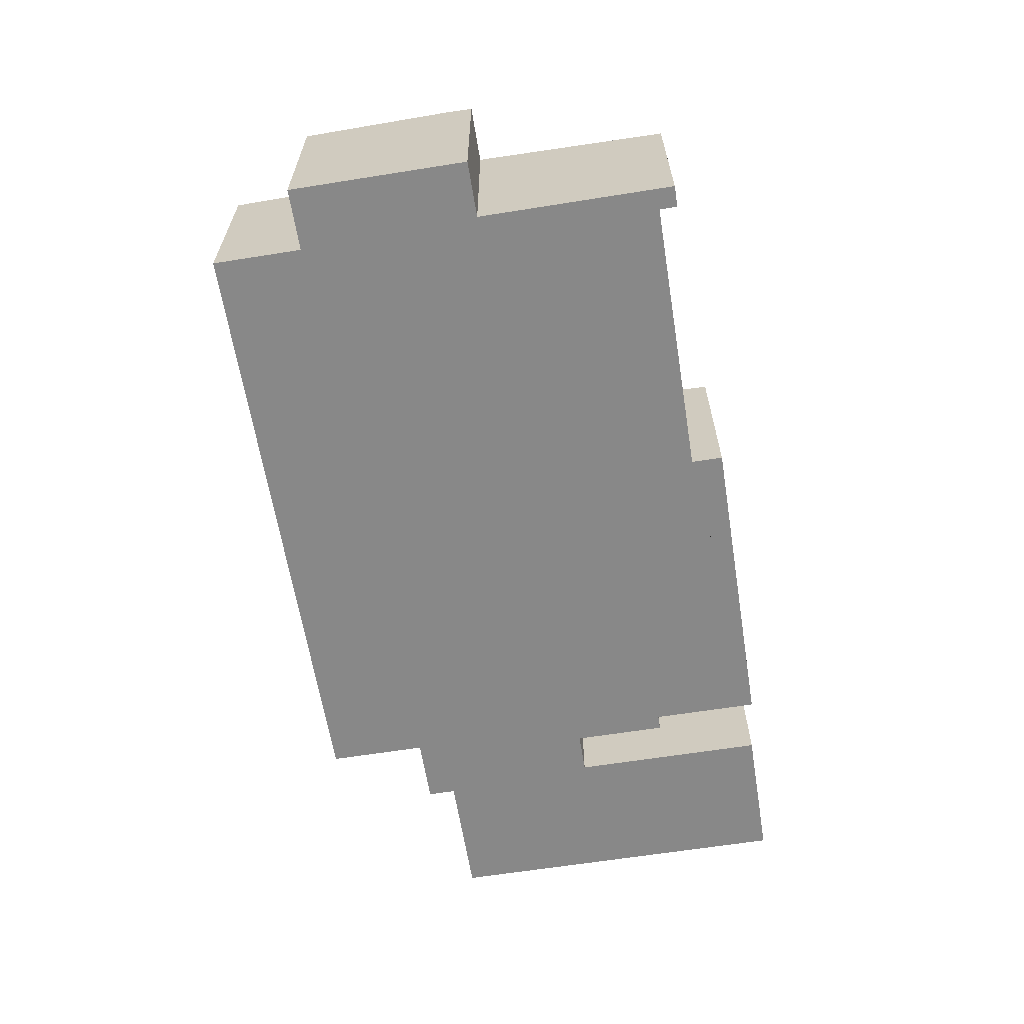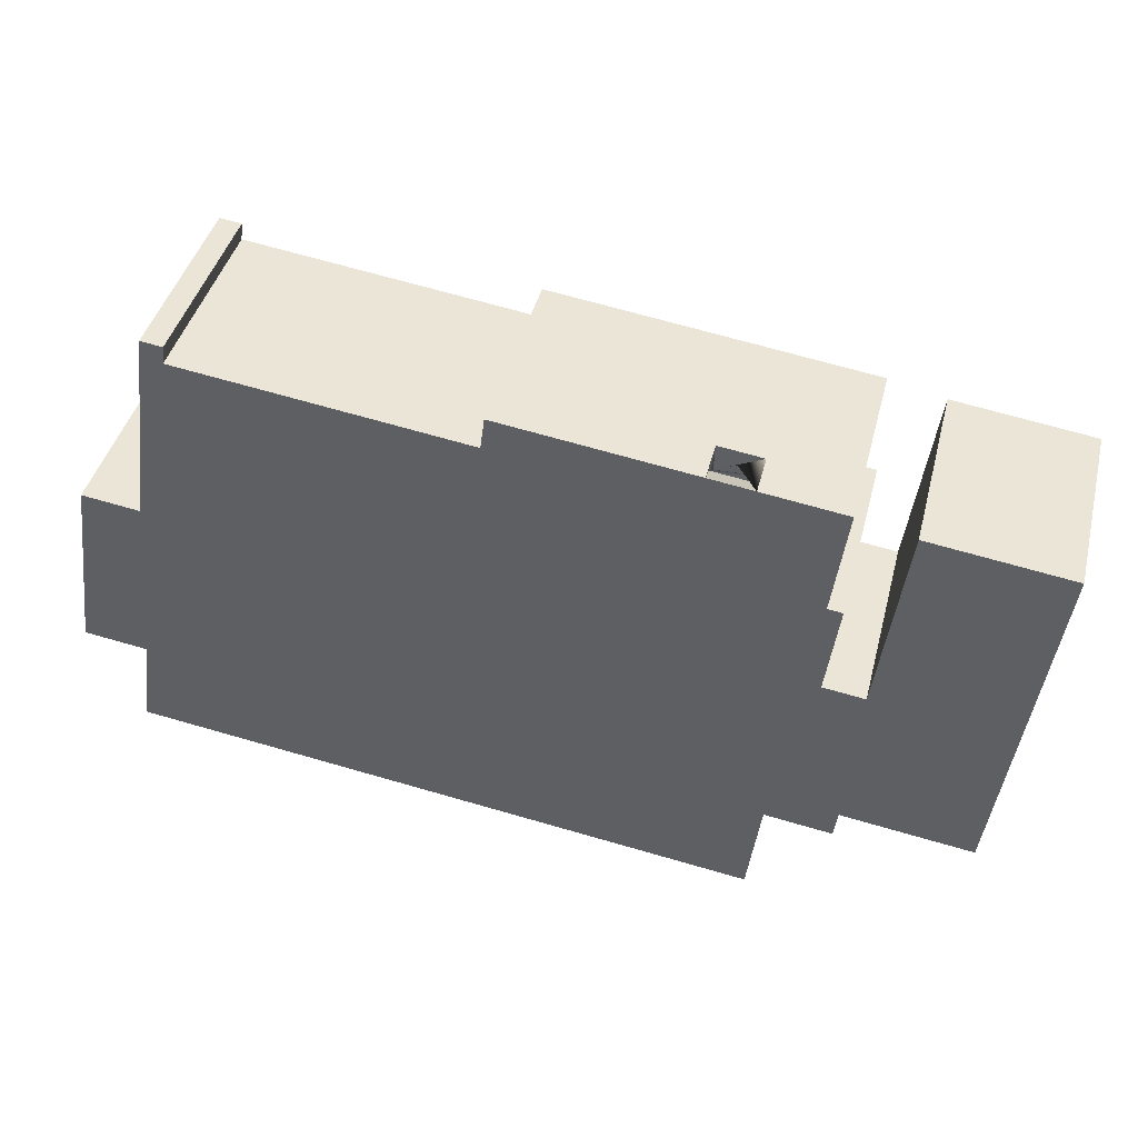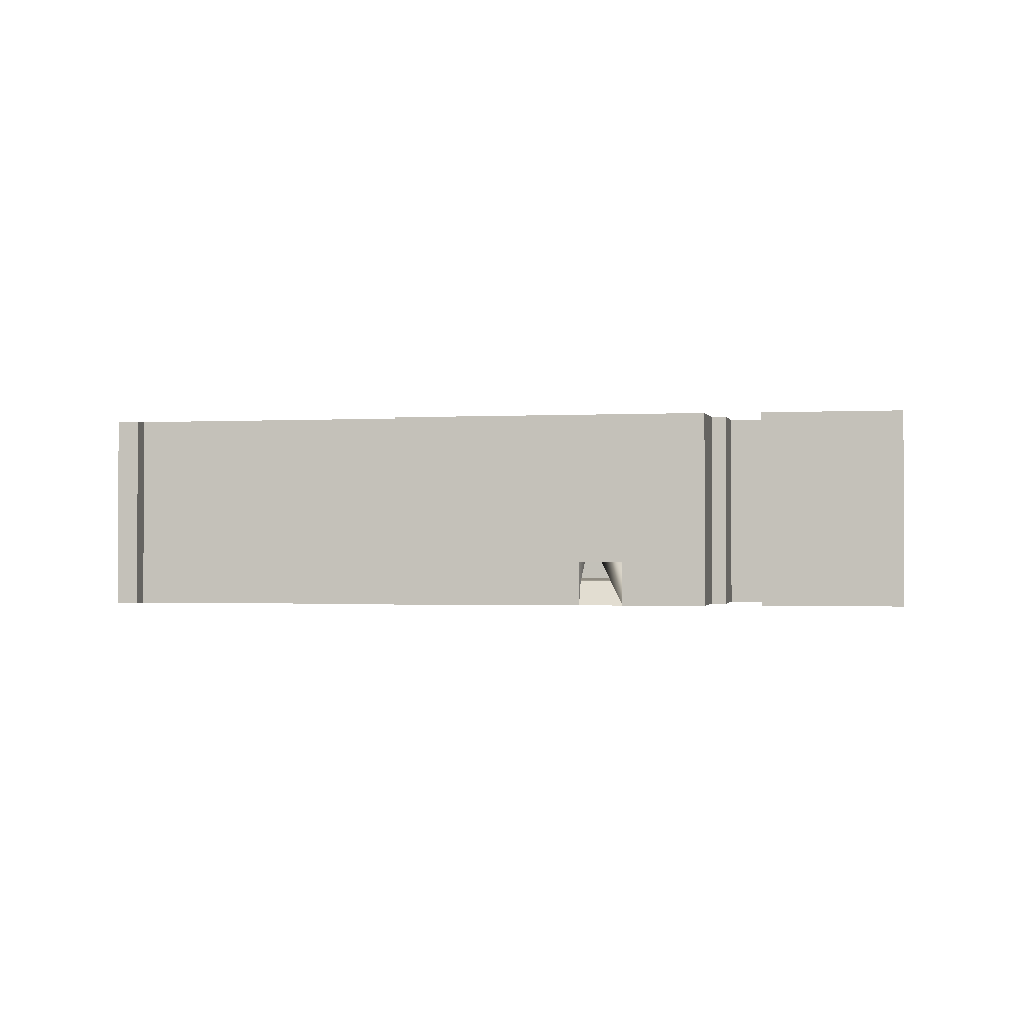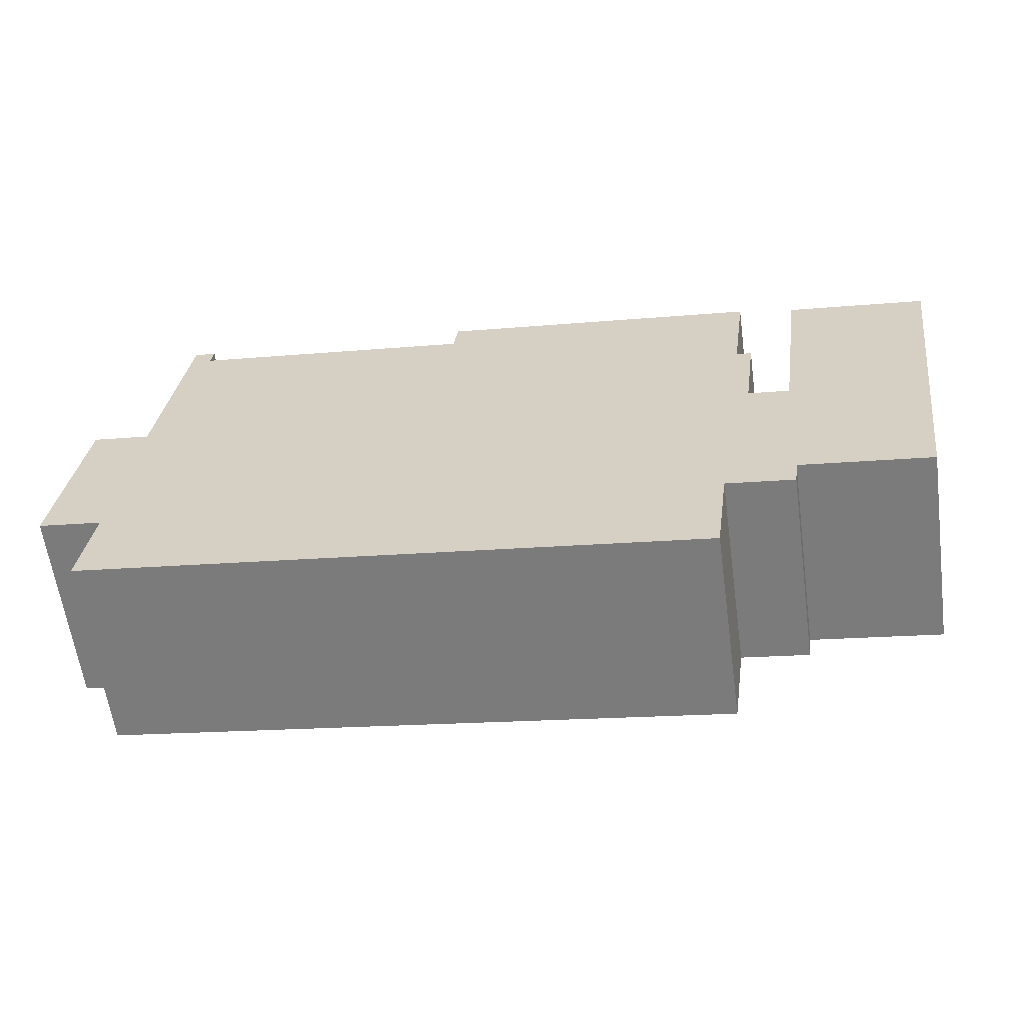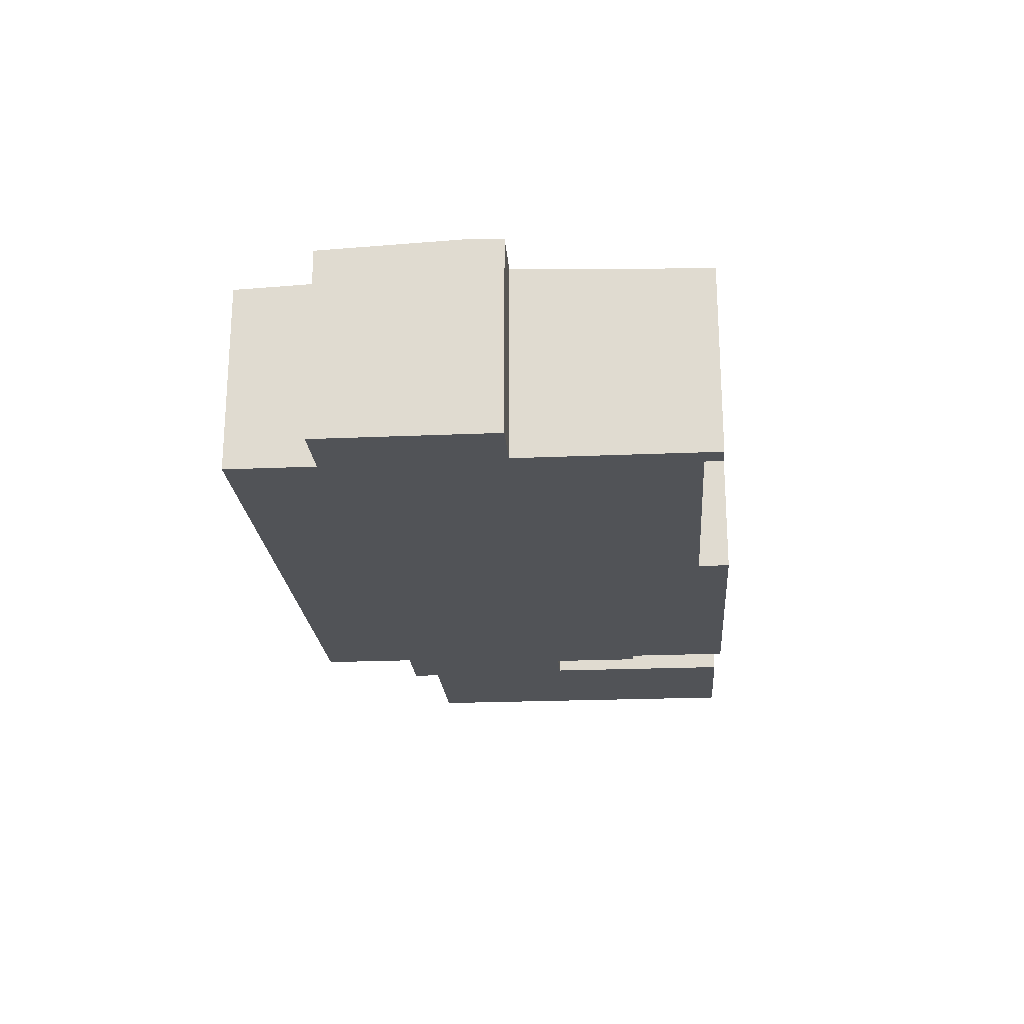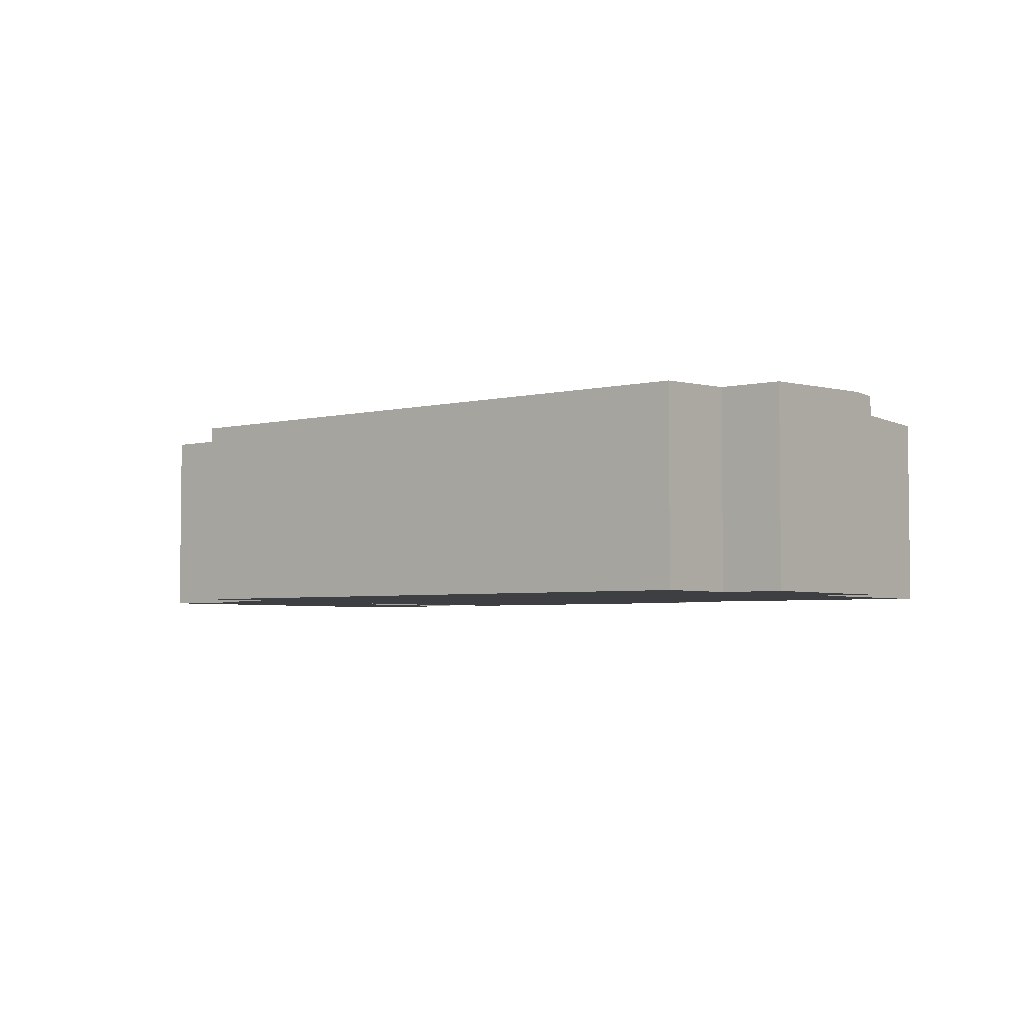
<metadata>
{"format":"obj","ext":"obj","renderer":"f3d","projection":"perspective","resolution":1024,"background":"white","views":[{"elev":-62.9,"azim":-73.3,"up":"+Y"},{"elev":42.5,"azim":14.1,"up":"+Z"},{"elev":-1.6,"azim":17.6,"up":"+Y"},{"elev":-60.7,"azim":7.8,"up":"+Z"},{"elev":-21.9,"azim":-78.1,"up":"+Y"},{"elev":-4.0,"azim":-134.0,"up":"+Y"}]}
</metadata>
<code>
o map_17.osm_buildings.002
v 1643 38.46 -1176
v 1820 38.46 -1227
v 1639 38.46 -1203
v 1824 38.46 -1198
v 1745 38.46 -1081
v 1648 38.46 -1123
v 1624 38.46 -1174
v 1631 38.46 -1120
v 1662 38.46 -1070
v 1656 38.46 -1064
v 1662 38.46 -1065
v 1836 38.46 -1144
v 1845 38.46 -1192
v 1844 38.46 -1200
v 1848 38.46 -1146
v 1883 38.46 -1197
v 1897 38.46 -1093
v 1856 38.46 -1088
v 1835 38.46 -1116
v 1840 38.46 -1116
v 1840 38.46 -1084
v 1822 38.46 -1083
v 1815 38.46 -1081
v 1802 38.46 -1079
v 1746 38.46 -1072
v 1820 95.5 -1227
v 1639 95.5 -1203
v 1643 96.62 -1176
v 1624 96.62 -1174
v 1662 95.9 -1070
v 1745 95.9 -1081
v 1746 95.5 -1072
v 1840 96.83 -1116
v 1836 97.99 -1144
v 1848 97.99 -1146
v 1883 97.07 -1197
v 1845 97.07 -1192
v 1844 96.73 -1200
v 1824 96.73 -1198
v 1897 95.57 -1093
v 1887 98.5 -1163
v 1631 98.13 -1120
v 1630 98.5 -1129
v 1648 98.13 -1123
v 1656 95.67 -1064
v 1662 95.67 -1065
v 1856 95.57 -1088
v 1835 96.83 -1116
v 1840 95.5 -1084
v 1815 95.5 -1081
v 1815 51.38 -1081
v 1802 51.38 -1079
v 1802 95.5 -1079
v 1645 45.72 -1174
v 1816 43.09 -1222
v 1644 43.09 -1199
v 1822 45.72 -1195
v 1747 45.71 -1084
v 1650 45.71 -1125
v 1629 43.09 -1170
v 1635 43.09 -1126
v 1659 45.71 -1072
v 1660 43.09 -1069
v 1657 43.09 -1069
v 1833 45.72 -1146
v 1843 45.71 -1189
v 1840 43.09 -1195
v 1850 45.71 -1148
v 1879 43.09 -1192
v 1891 43.09 -1097
v 1860 43.09 -1093
v 1833 45.71 -1118
v 1835 43.09 -1120
v 1834 43.09 -1088
v 1822 38.46 -1092
v 1815 45.63 -1084
v 1802 45.63 -1083
v 1750 43.09 -1077
v 1816 90.98 -1222
v 1644 90.98 -1199
v 1645 89.44 -1174
v 1629 92.1 -1170
v 1659 88.71 -1072
v 1747 88.71 -1084
v 1750 90.97 -1077
v 1835 92.31 -1120
v 1833 90.8 -1146
v 1850 90.81 -1149
v 1879 92.55 -1192
v 1843 89.89 -1189
v 1840 92.2 -1195
v 1822 89.54 -1195
v 1891 91.05 -1097
v 1882 92.76 -1162
v 1635 93.61 -1126
v 1636 92.76 -1130
v 1650 90.95 -1126
v 1660 91.15 -1069
v 1657 91.15 -1069
v 1860 91.05 -1093
v 1833 89.65 -1118
v 1834 90.98 -1088
v 1815 89.95 -1087
v 1808 51.38 -1084
v 1802 51.38 -1087
v 1802 89.75 -1085
f 14 13 4
f 13 16 15
f 19 21 5
f 21 22 5
f 36 41 40
f 42 43 29
f 50 51 23
f 24 52 53
f 1 3 2
f 2 4 1
f 5 1 4
f 4 12 5
f 6 1 5
f 5 9 6
f 7 1 6
f 6 8 7
f 10 6 9
f 9 11 10
f 12 4 13
f 13 15 12
f 15 16 17
f 17 18 15
f 19 5 12
f 12 20 19
f 22 21 23
f 23 24 22
f 5 22 24
f 24 25 5
f 27 26 2
f 2 3 27
f 28 27 3
f 3 1 28
f 29 28 1
f 1 7 29
f 31 30 9
f 9 5 31
f 32 31 5
f 5 25 32
f 34 33 20
f 20 12 34
f 35 34 12
f 12 15 35
f 37 36 16
f 16 13 37
f 38 37 13
f 13 14 38
f 39 38 14
f 14 4 39
f 26 39 4
f 4 2 26
f 17 16 36
f 36 40 17
f 7 8 42
f 42 29 7
f 44 42 8
f 8 6 44
f 45 44 6
f 6 10 45
f 46 45 10
f 10 11 46
f 30 46 11
f 11 9 30
f 40 47 18
f 18 17 40
f 47 35 15
f 15 18 47
f 33 48 19
f 19 20 33
f 48 49 21
f 21 19 48
f 21 49 50
f 50 23 21
f 52 51 50
f 50 53 52
f 32 25 24
f 24 53 32
f 67 57 66
f 66 68 69
f 72 58 74
f 74 58 75
f 89 93 94
f 95 82 96
f 103 76 104
f 77 106 105
f 54 55 56
f 55 54 57
f 58 57 54
f 57 58 65
f 59 58 54
f 58 59 62
f 60 59 54
f 59 60 61
f 63 62 59
f 62 63 64
f 65 66 57
f 66 65 68
f 68 70 69
f 70 68 71
f 72 65 58
f 65 72 73
f 75 76 74
f 76 75 77
f 58 77 75
f 77 58 78
f 80 55 79
f 55 80 56
f 81 56 80
f 56 81 54
f 82 54 81
f 54 82 60
f 84 62 83
f 62 84 58
f 85 58 84
f 58 85 78
f 87 73 86
f 73 87 65
f 88 65 87
f 65 88 68
f 90 69 89
f 69 90 66
f 91 66 90
f 66 91 67
f 92 67 91
f 67 92 57
f 79 57 92
f 57 79 55
f 70 89 69
f 89 70 93
f 60 95 61
f 95 60 82
f 97 61 95
f 61 97 59
f 98 59 97
f 59 98 63
f 99 63 98
f 63 99 64
f 83 64 99
f 64 83 62
f 93 71 100
f 71 93 70
f 100 68 88
f 68 100 71
f 86 72 101
f 72 86 73
f 101 74 102
f 74 101 72
f 74 103 102
f 103 74 76
f 105 103 104
f 103 105 106
f 85 77 78
f 77 85 106
f 24 23 76 77
f 23 51 104 76
f 51 52 105 104
f 52 24 77 105
f 28 29 41
f 44 43 42
f 43 34 35
f 44 48 33
f 39 26 27
f 27 28 39
f 39 28 37
f 37 38 39
f 37 28 41
f 41 36 37
f 41 29 43
f 43 35 41
f 43 44 33
f 33 34 43
f 40 41 35
f 35 47 40
f 48 44 30
f 30 31 48
f 30 44 45
f 45 46 30
f 50 49 48
f 48 31 50
f 50 31 32
f 32 53 50
f 81 94 82
f 97 95 96
f 96 88 87
f 97 86 101
f 92 80 79
f 80 92 81
f 92 90 81
f 90 92 91
f 90 94 81
f 94 90 89
f 94 96 82
f 96 94 88
f 96 86 97
f 86 96 87
f 93 88 94
f 88 93 100
f 101 83 97
f 83 101 84
f 83 98 97
f 98 83 99
f 103 101 102
f 101 103 84
f 103 85 84
f 85 103 106

</code>
